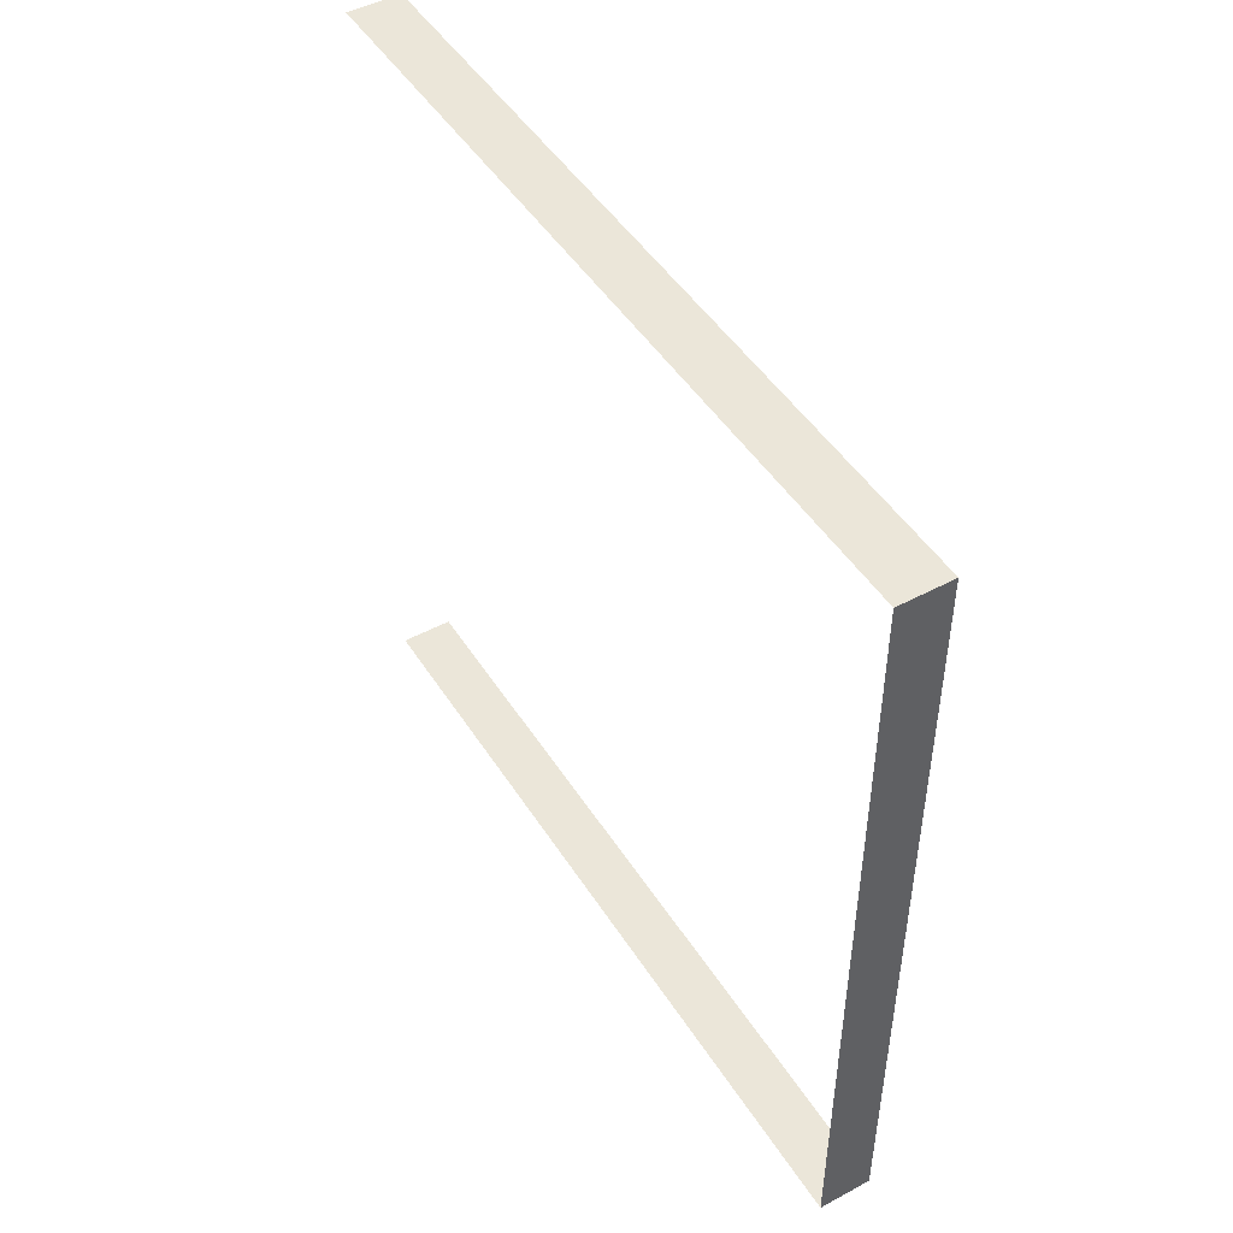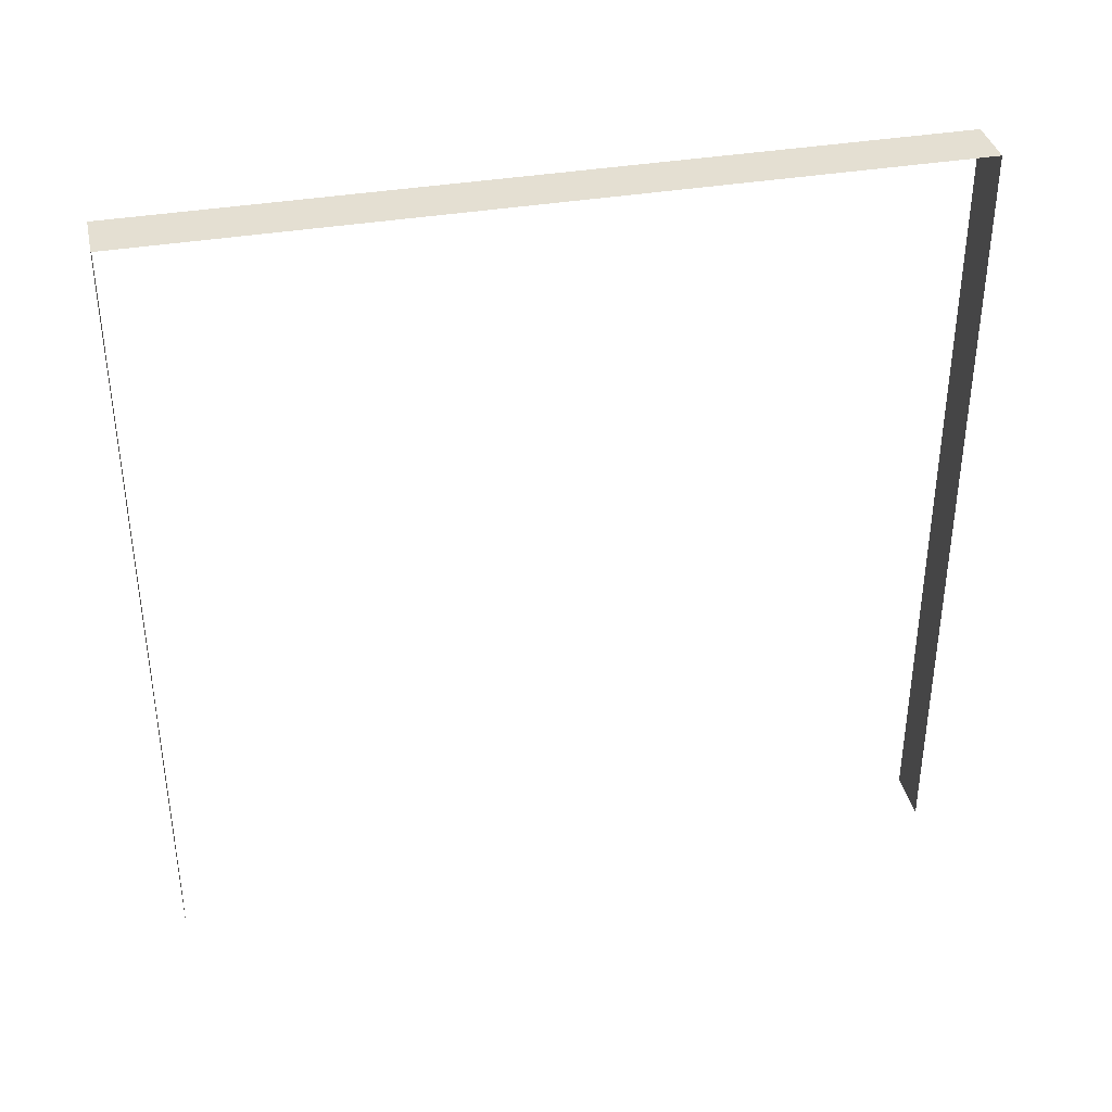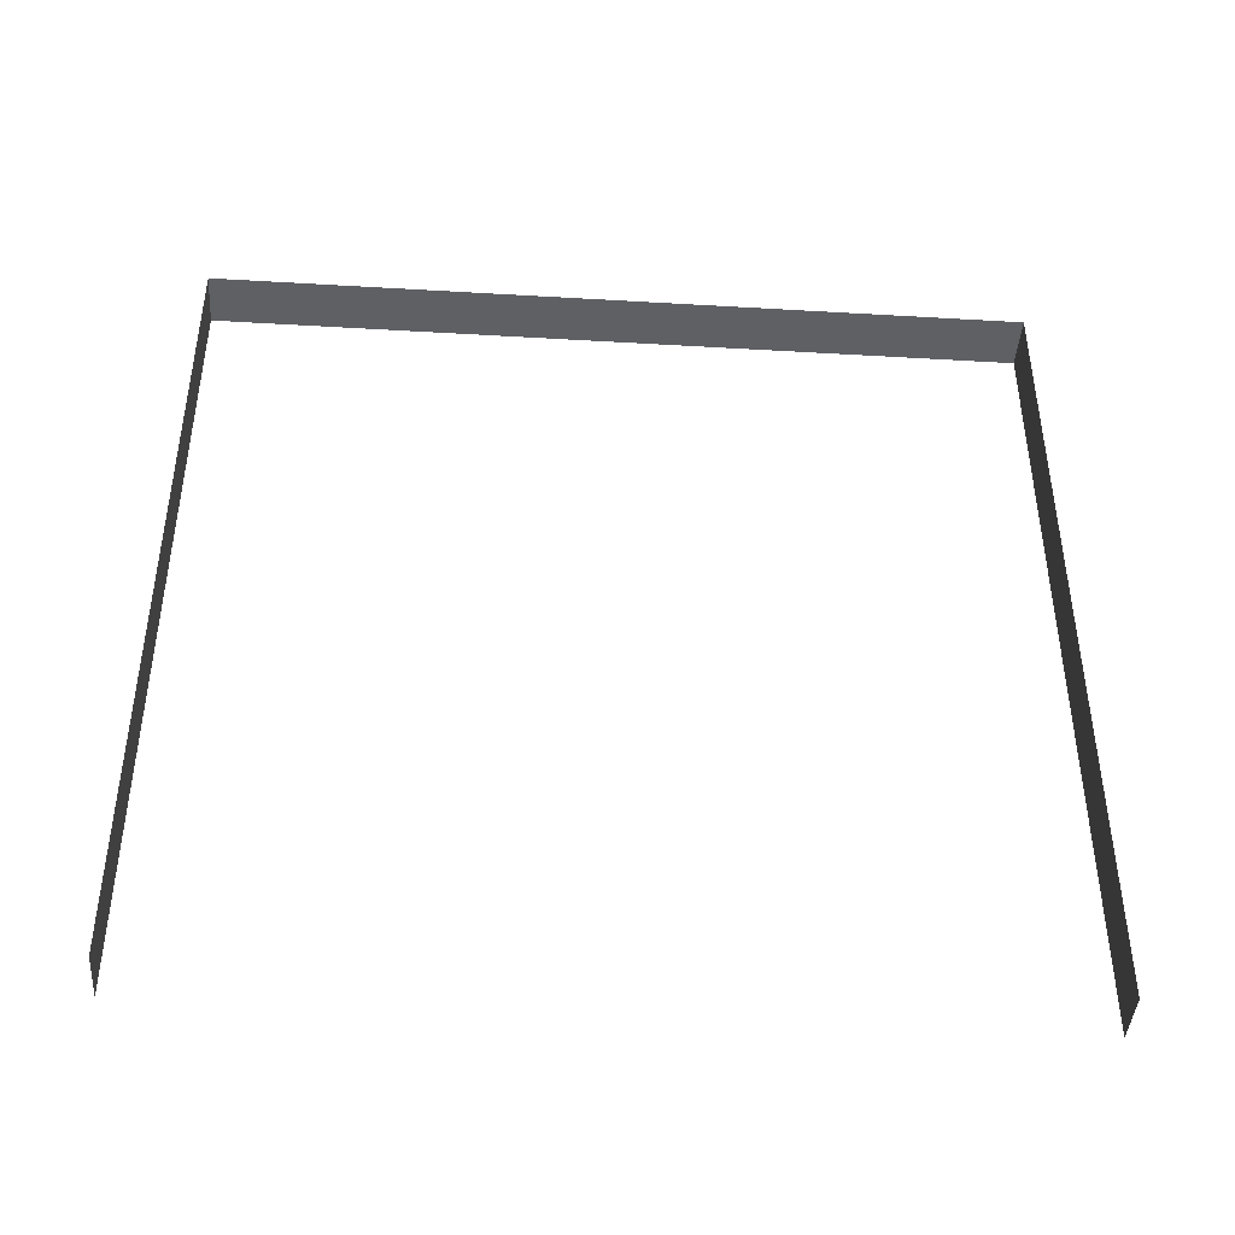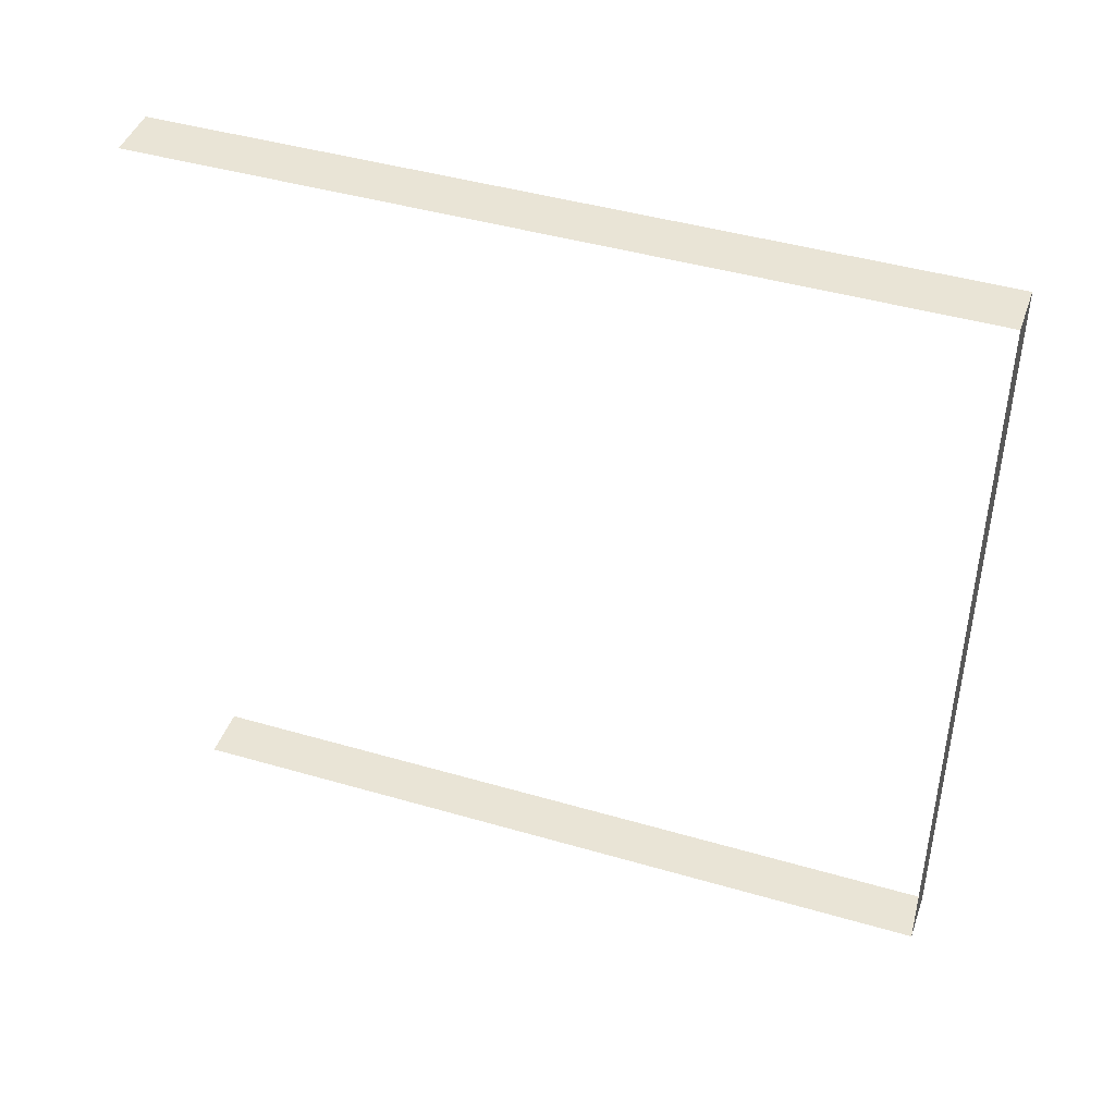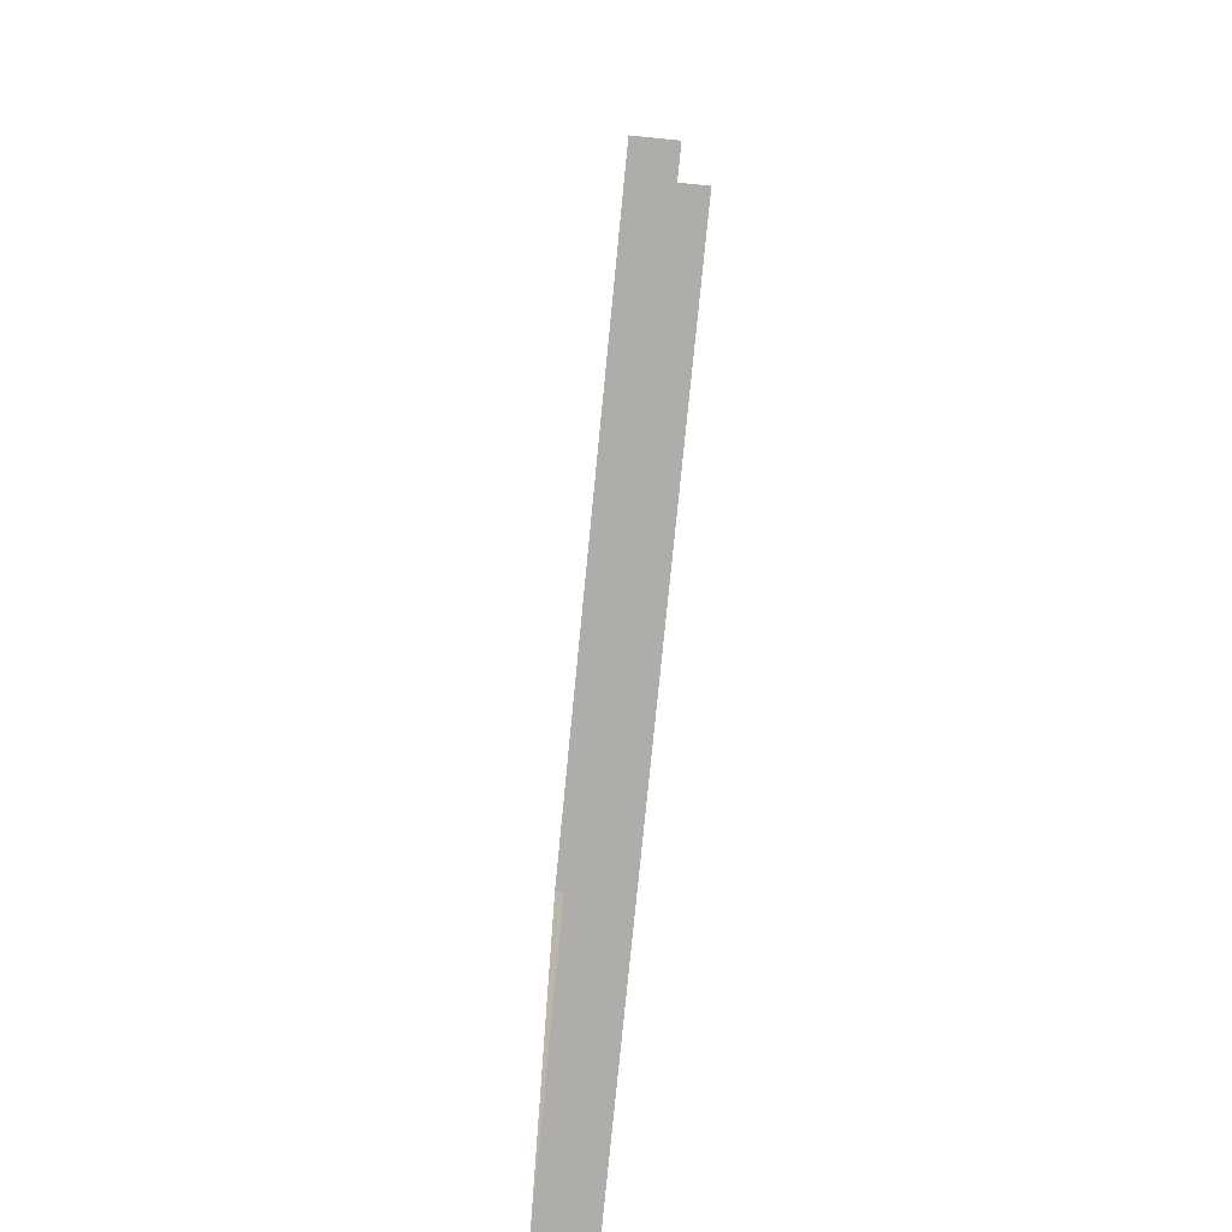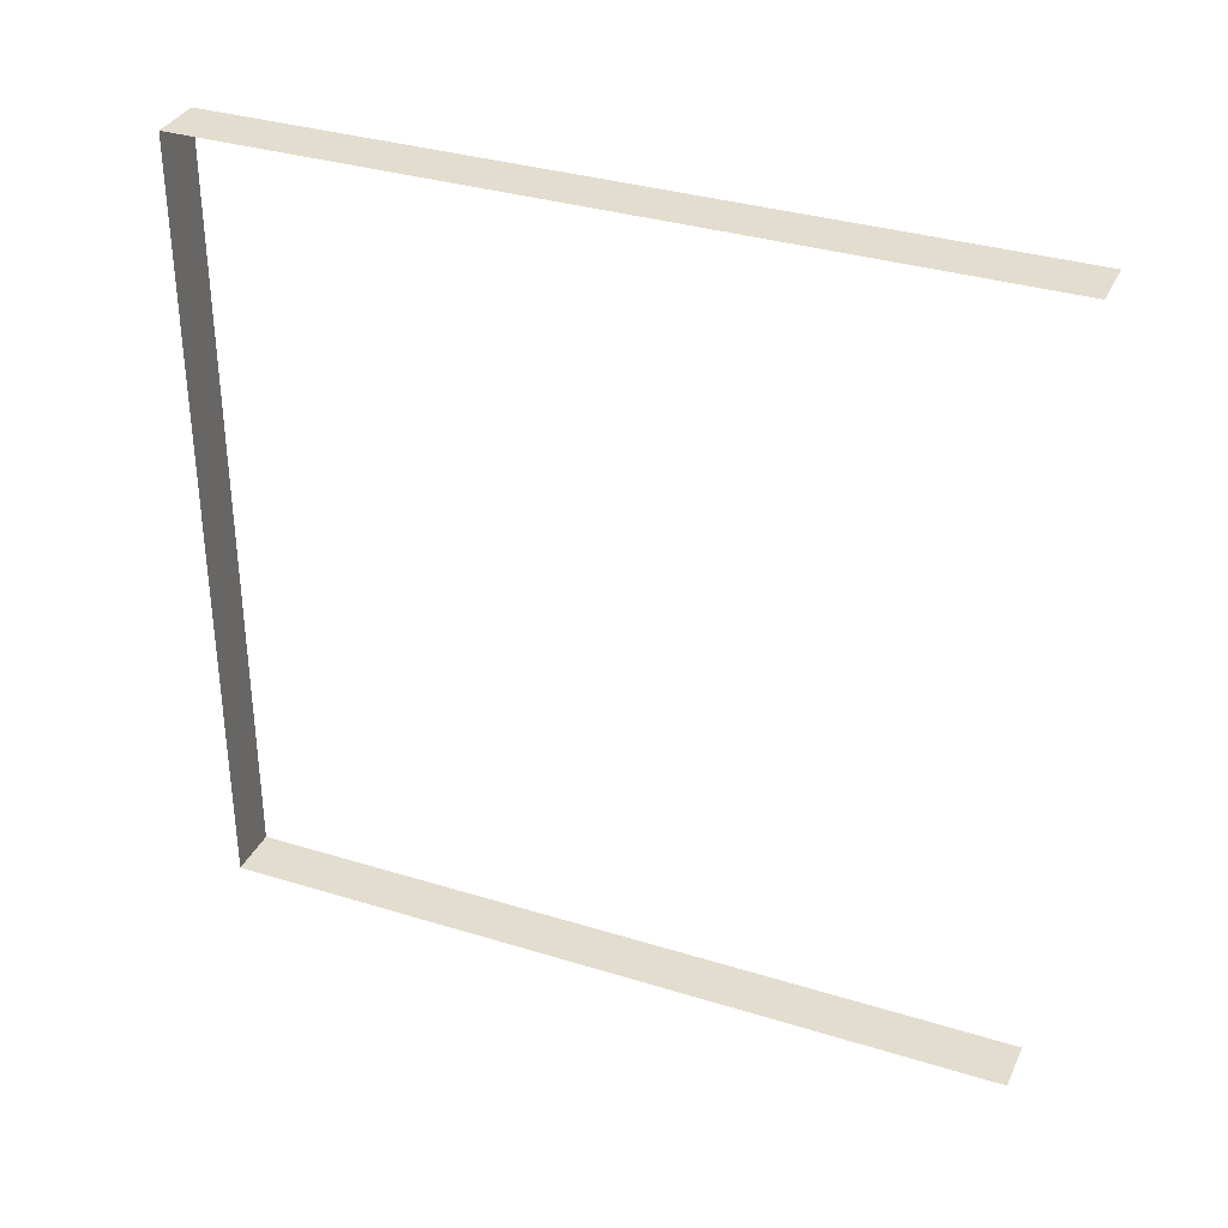
<metadata>
{"format":"obj","ext":"obj","renderer":"f3d","projection":"perspective","resolution":1024,"background":"white","views":[{"elev":47.7,"azim":148.9,"up":"+Z"},{"elev":37.1,"azim":77.5,"up":"+Y"},{"elev":-43.1,"azim":86.0,"up":"+Y"},{"elev":43.8,"azim":108.9,"up":"+Z"},{"elev":-77.0,"azim":-5.6,"up":"+Z"},{"elev":34.3,"azim":-67.4,"up":"+Z"}]}
</metadata>
<code>
v -0.2 3 3
v 3.161e-06 3 -7.221e-06
v 3.158e-06 3 3
v -0.2 3 -8.083e-06
v -0.2 3 -8.083e-06
v 3.161e-06 -7.595e-08 -7.221e-06
v 3.161e-06 3 -7.221e-06
v -0.2 -7.595e-08 -8.083e-06
v 3.158e-06 3 3
v -0.2 -5.017e-07 3
v -0.2 3 3
v 3.158e-06 -5.017e-07 3
g wall05_9534_1470
f 1 3 2
f 2 4 1
f 5 7 6
f 6 8 5
f 9 11 10
f 10 12 9

</code>
